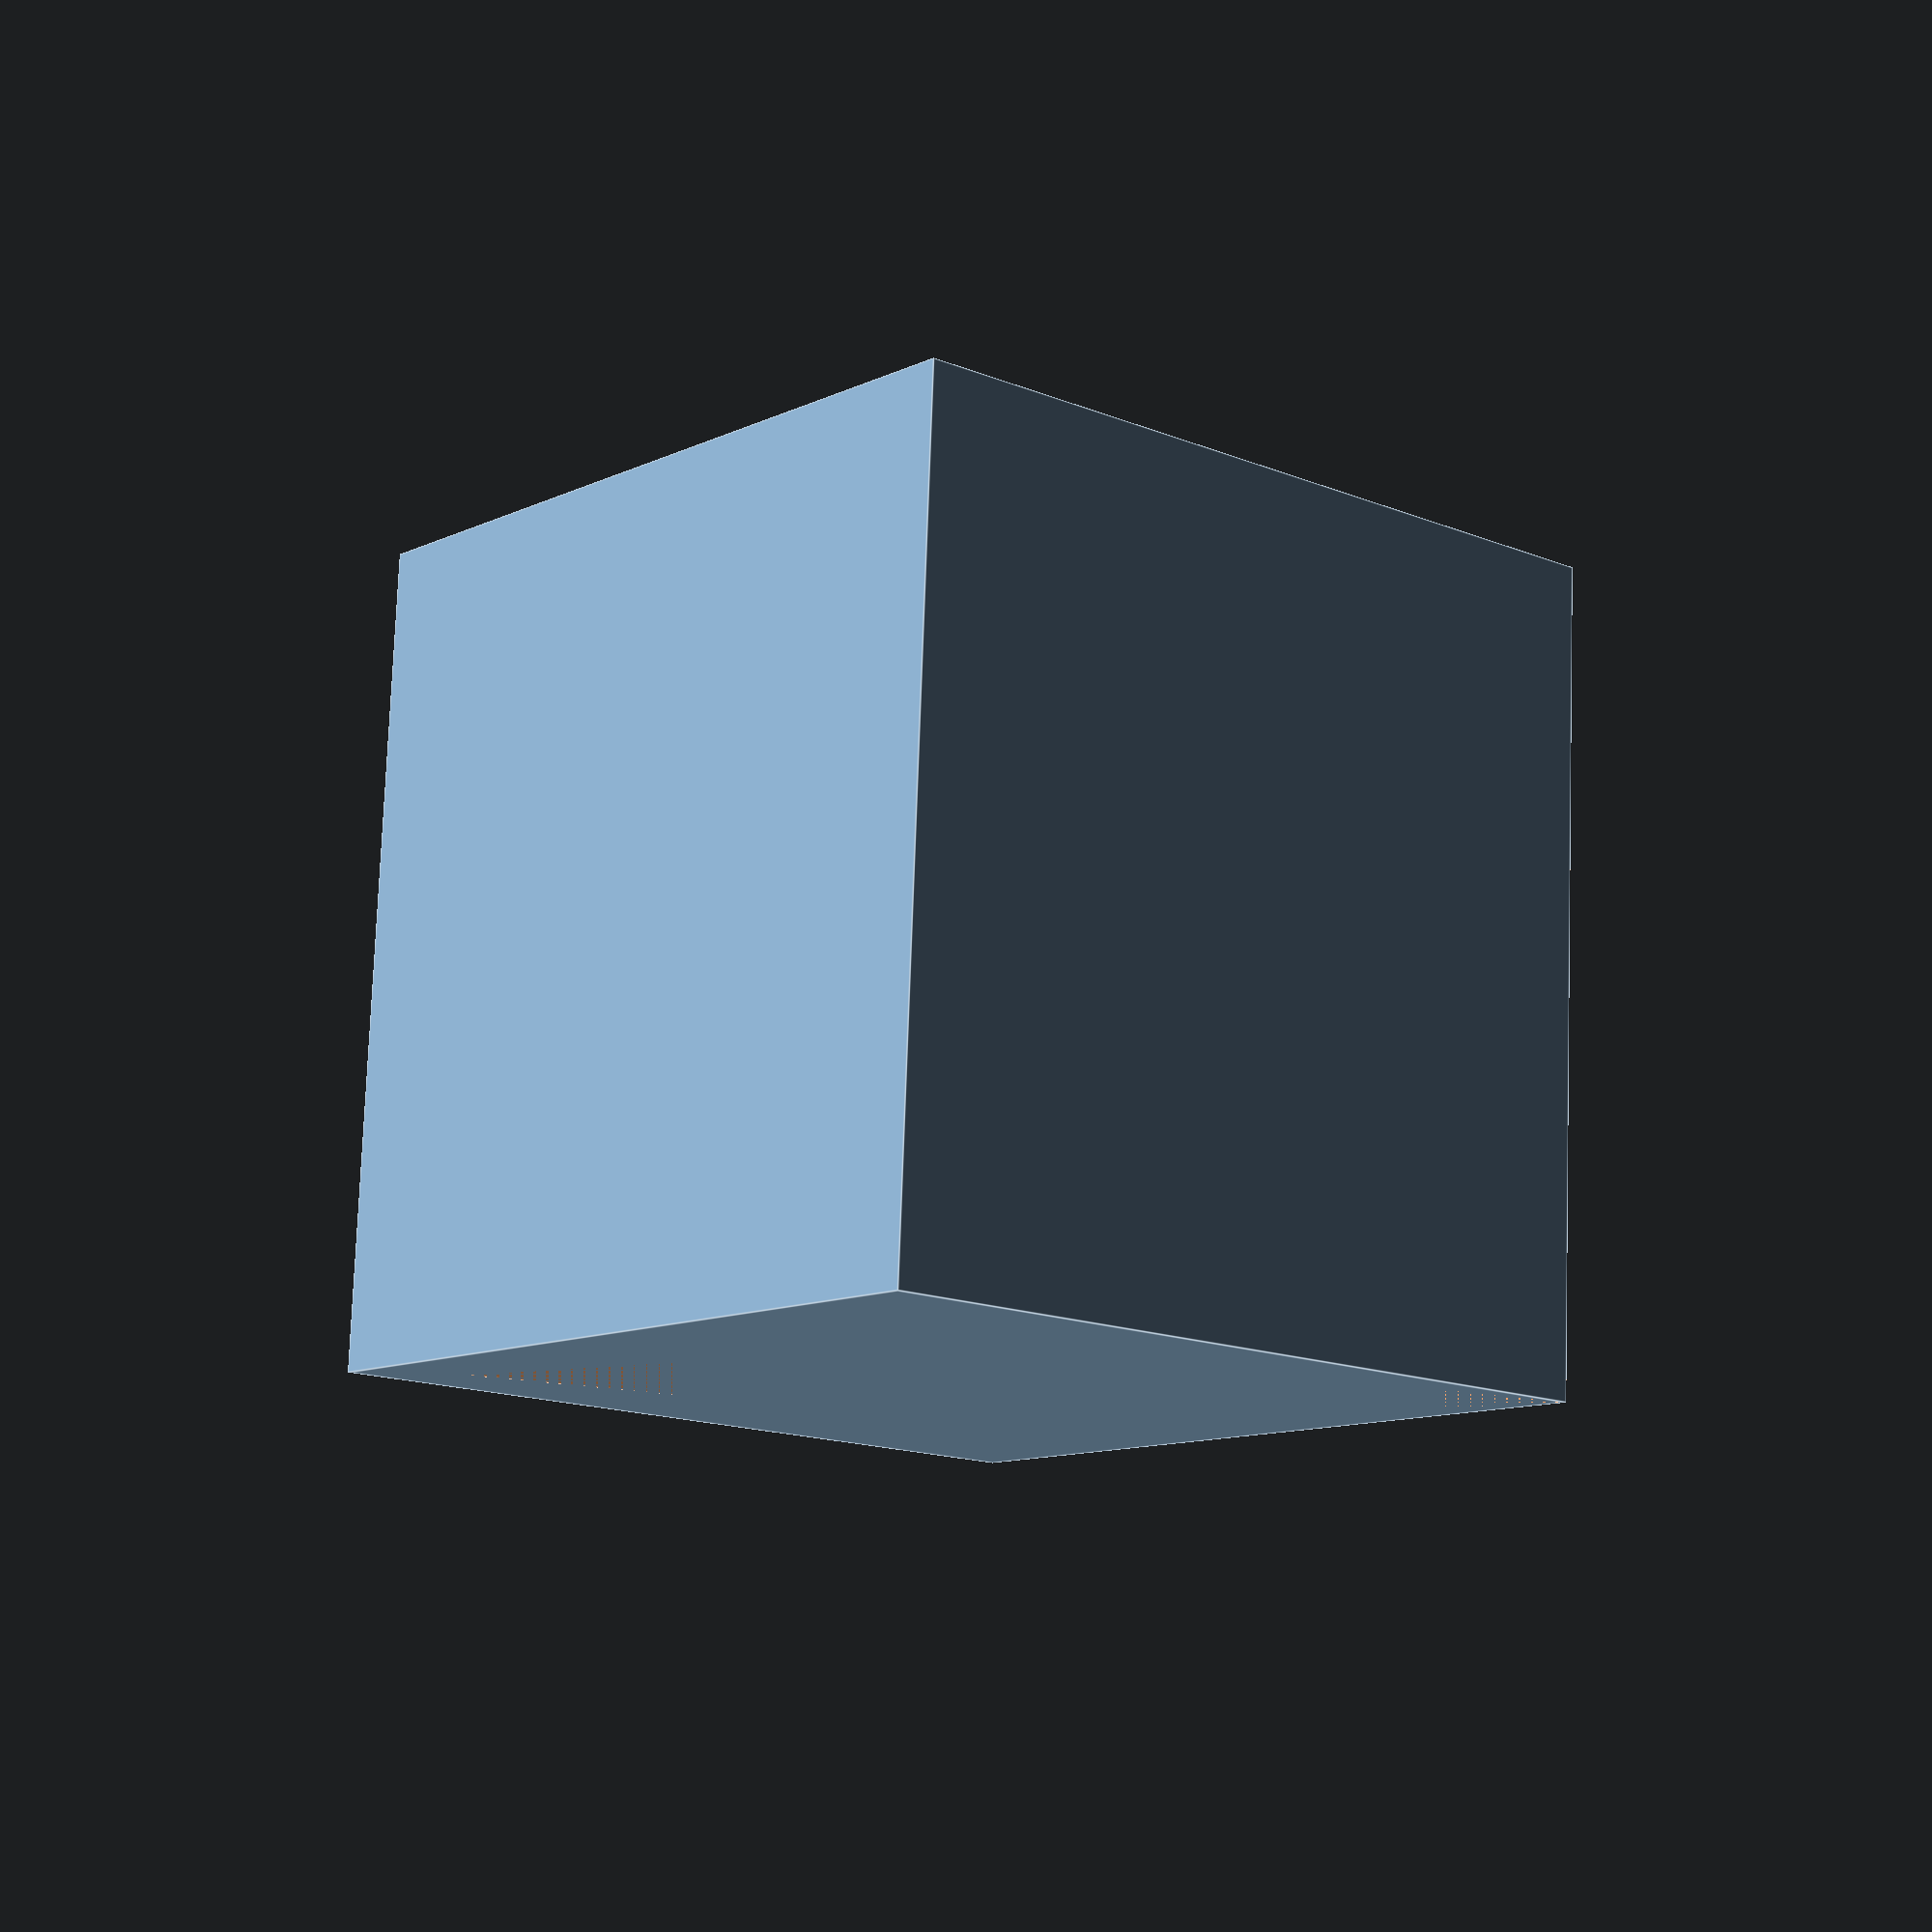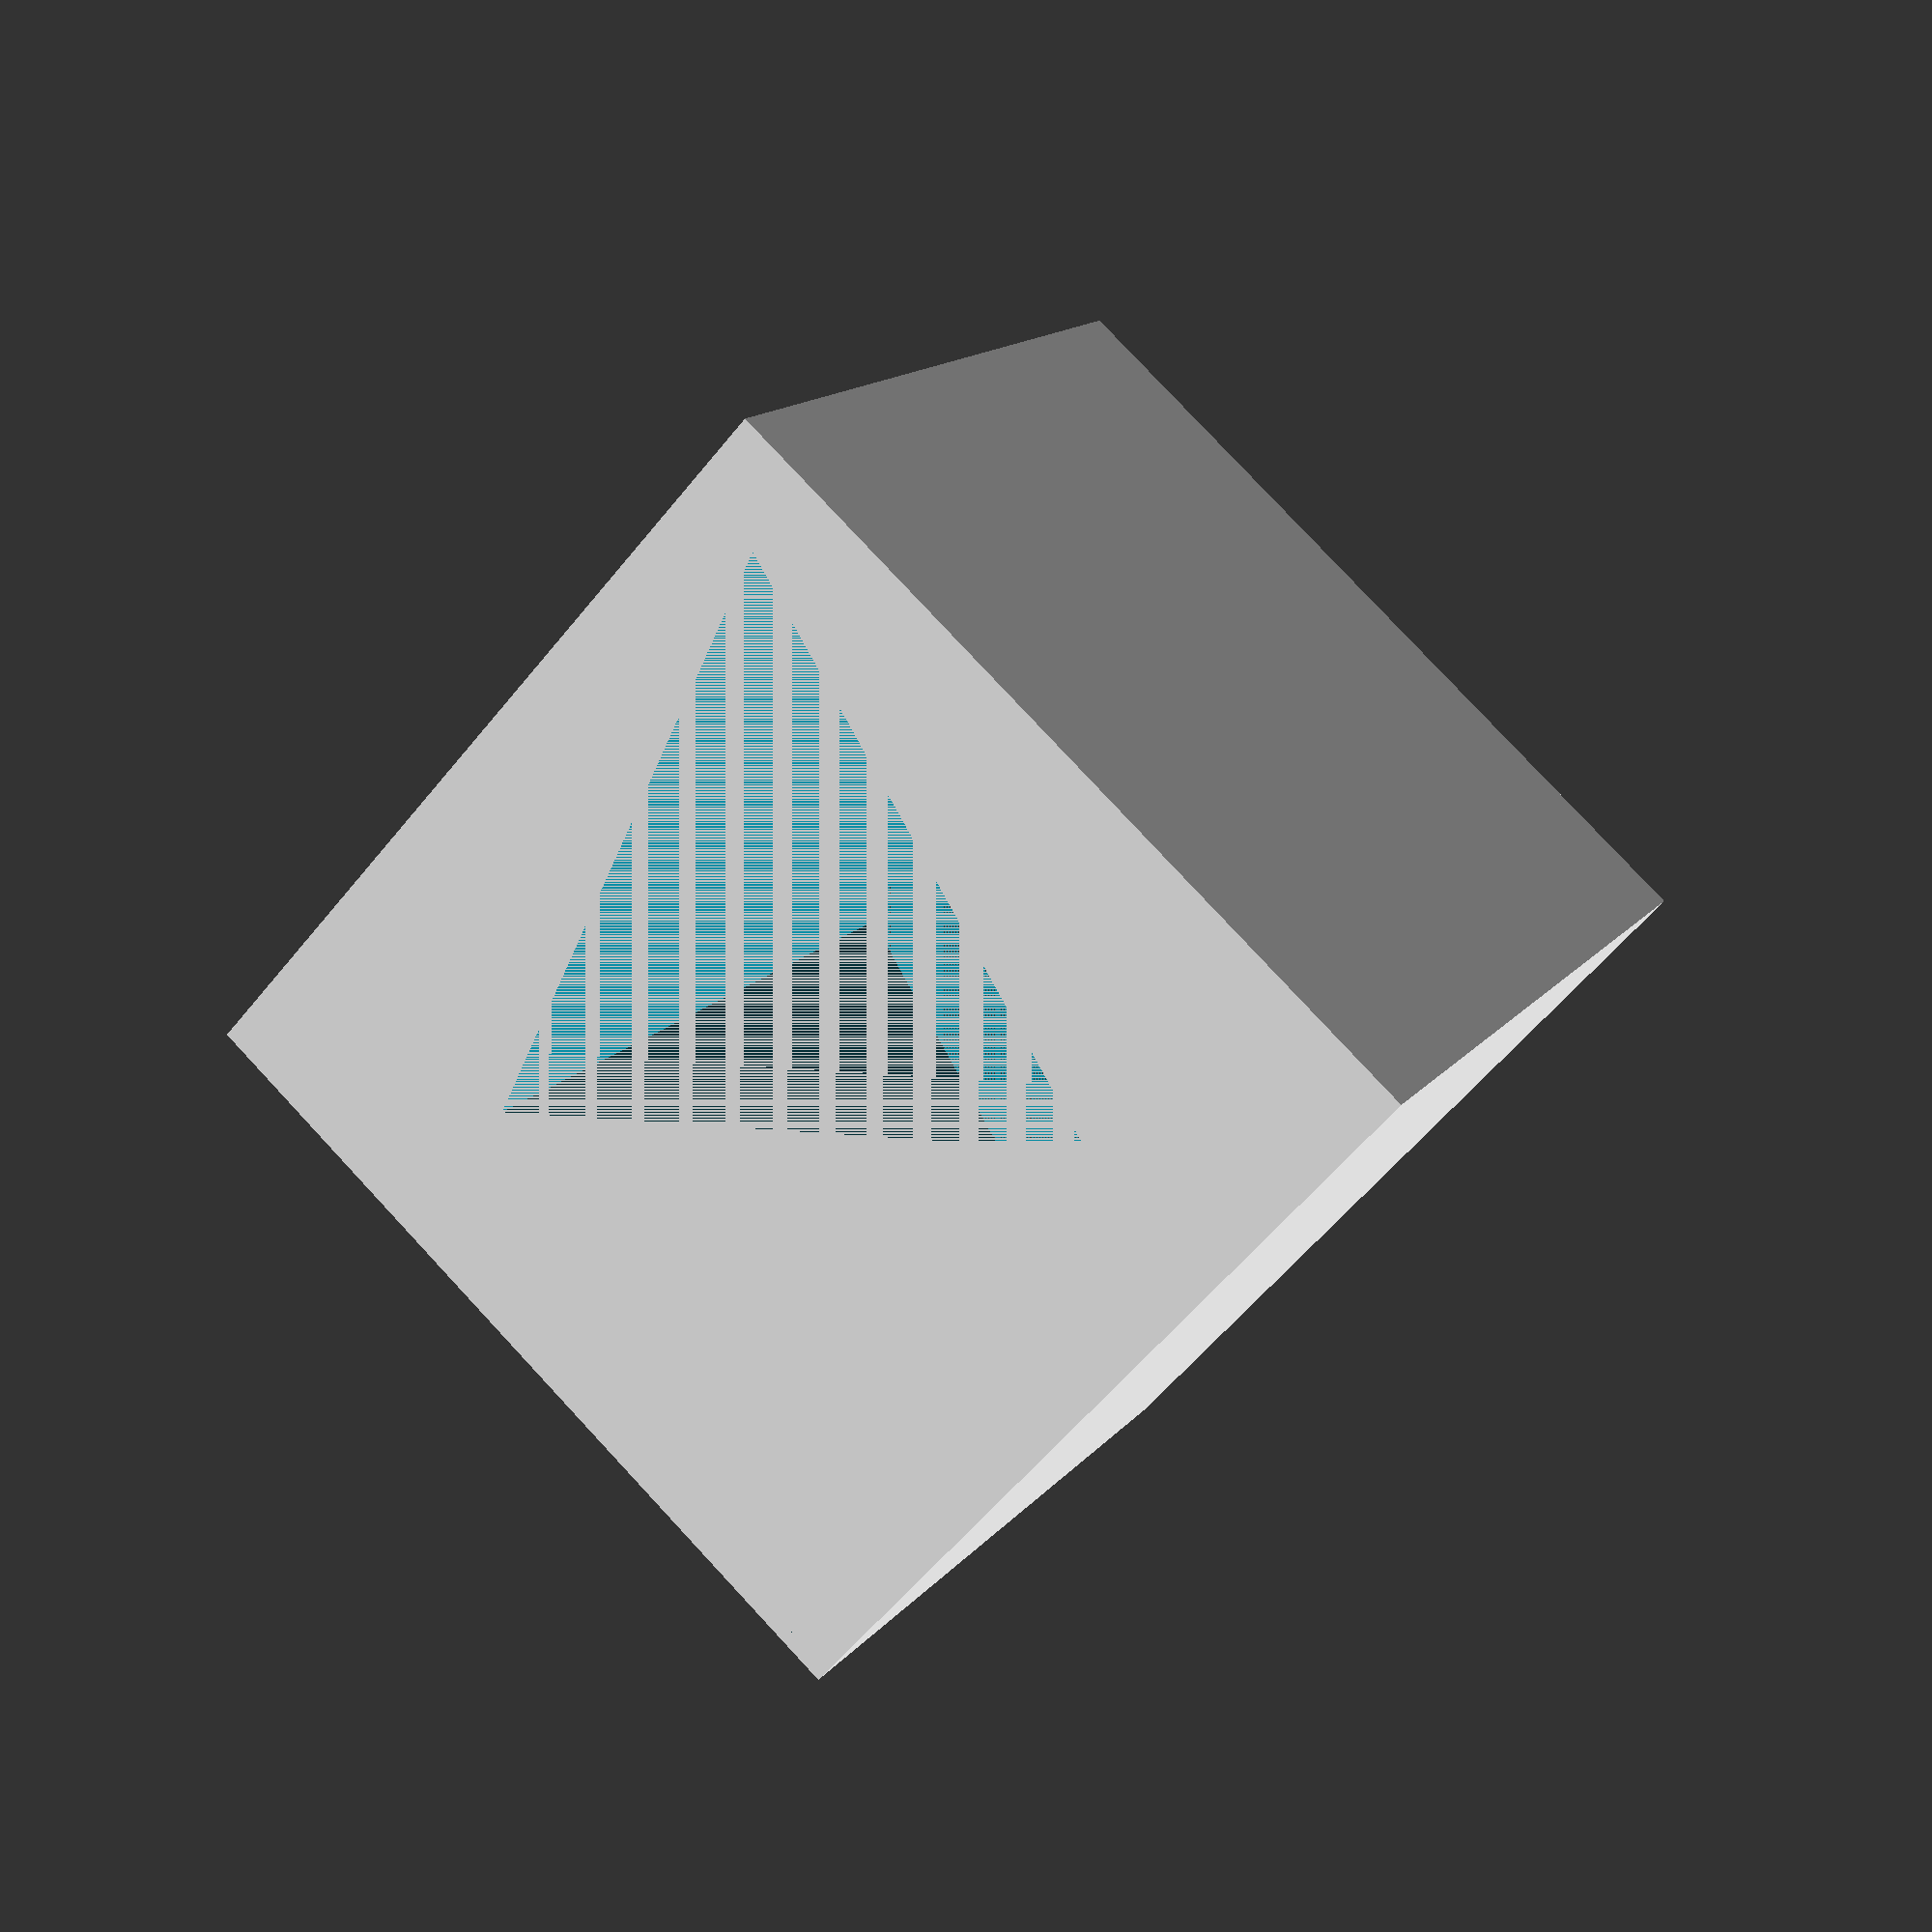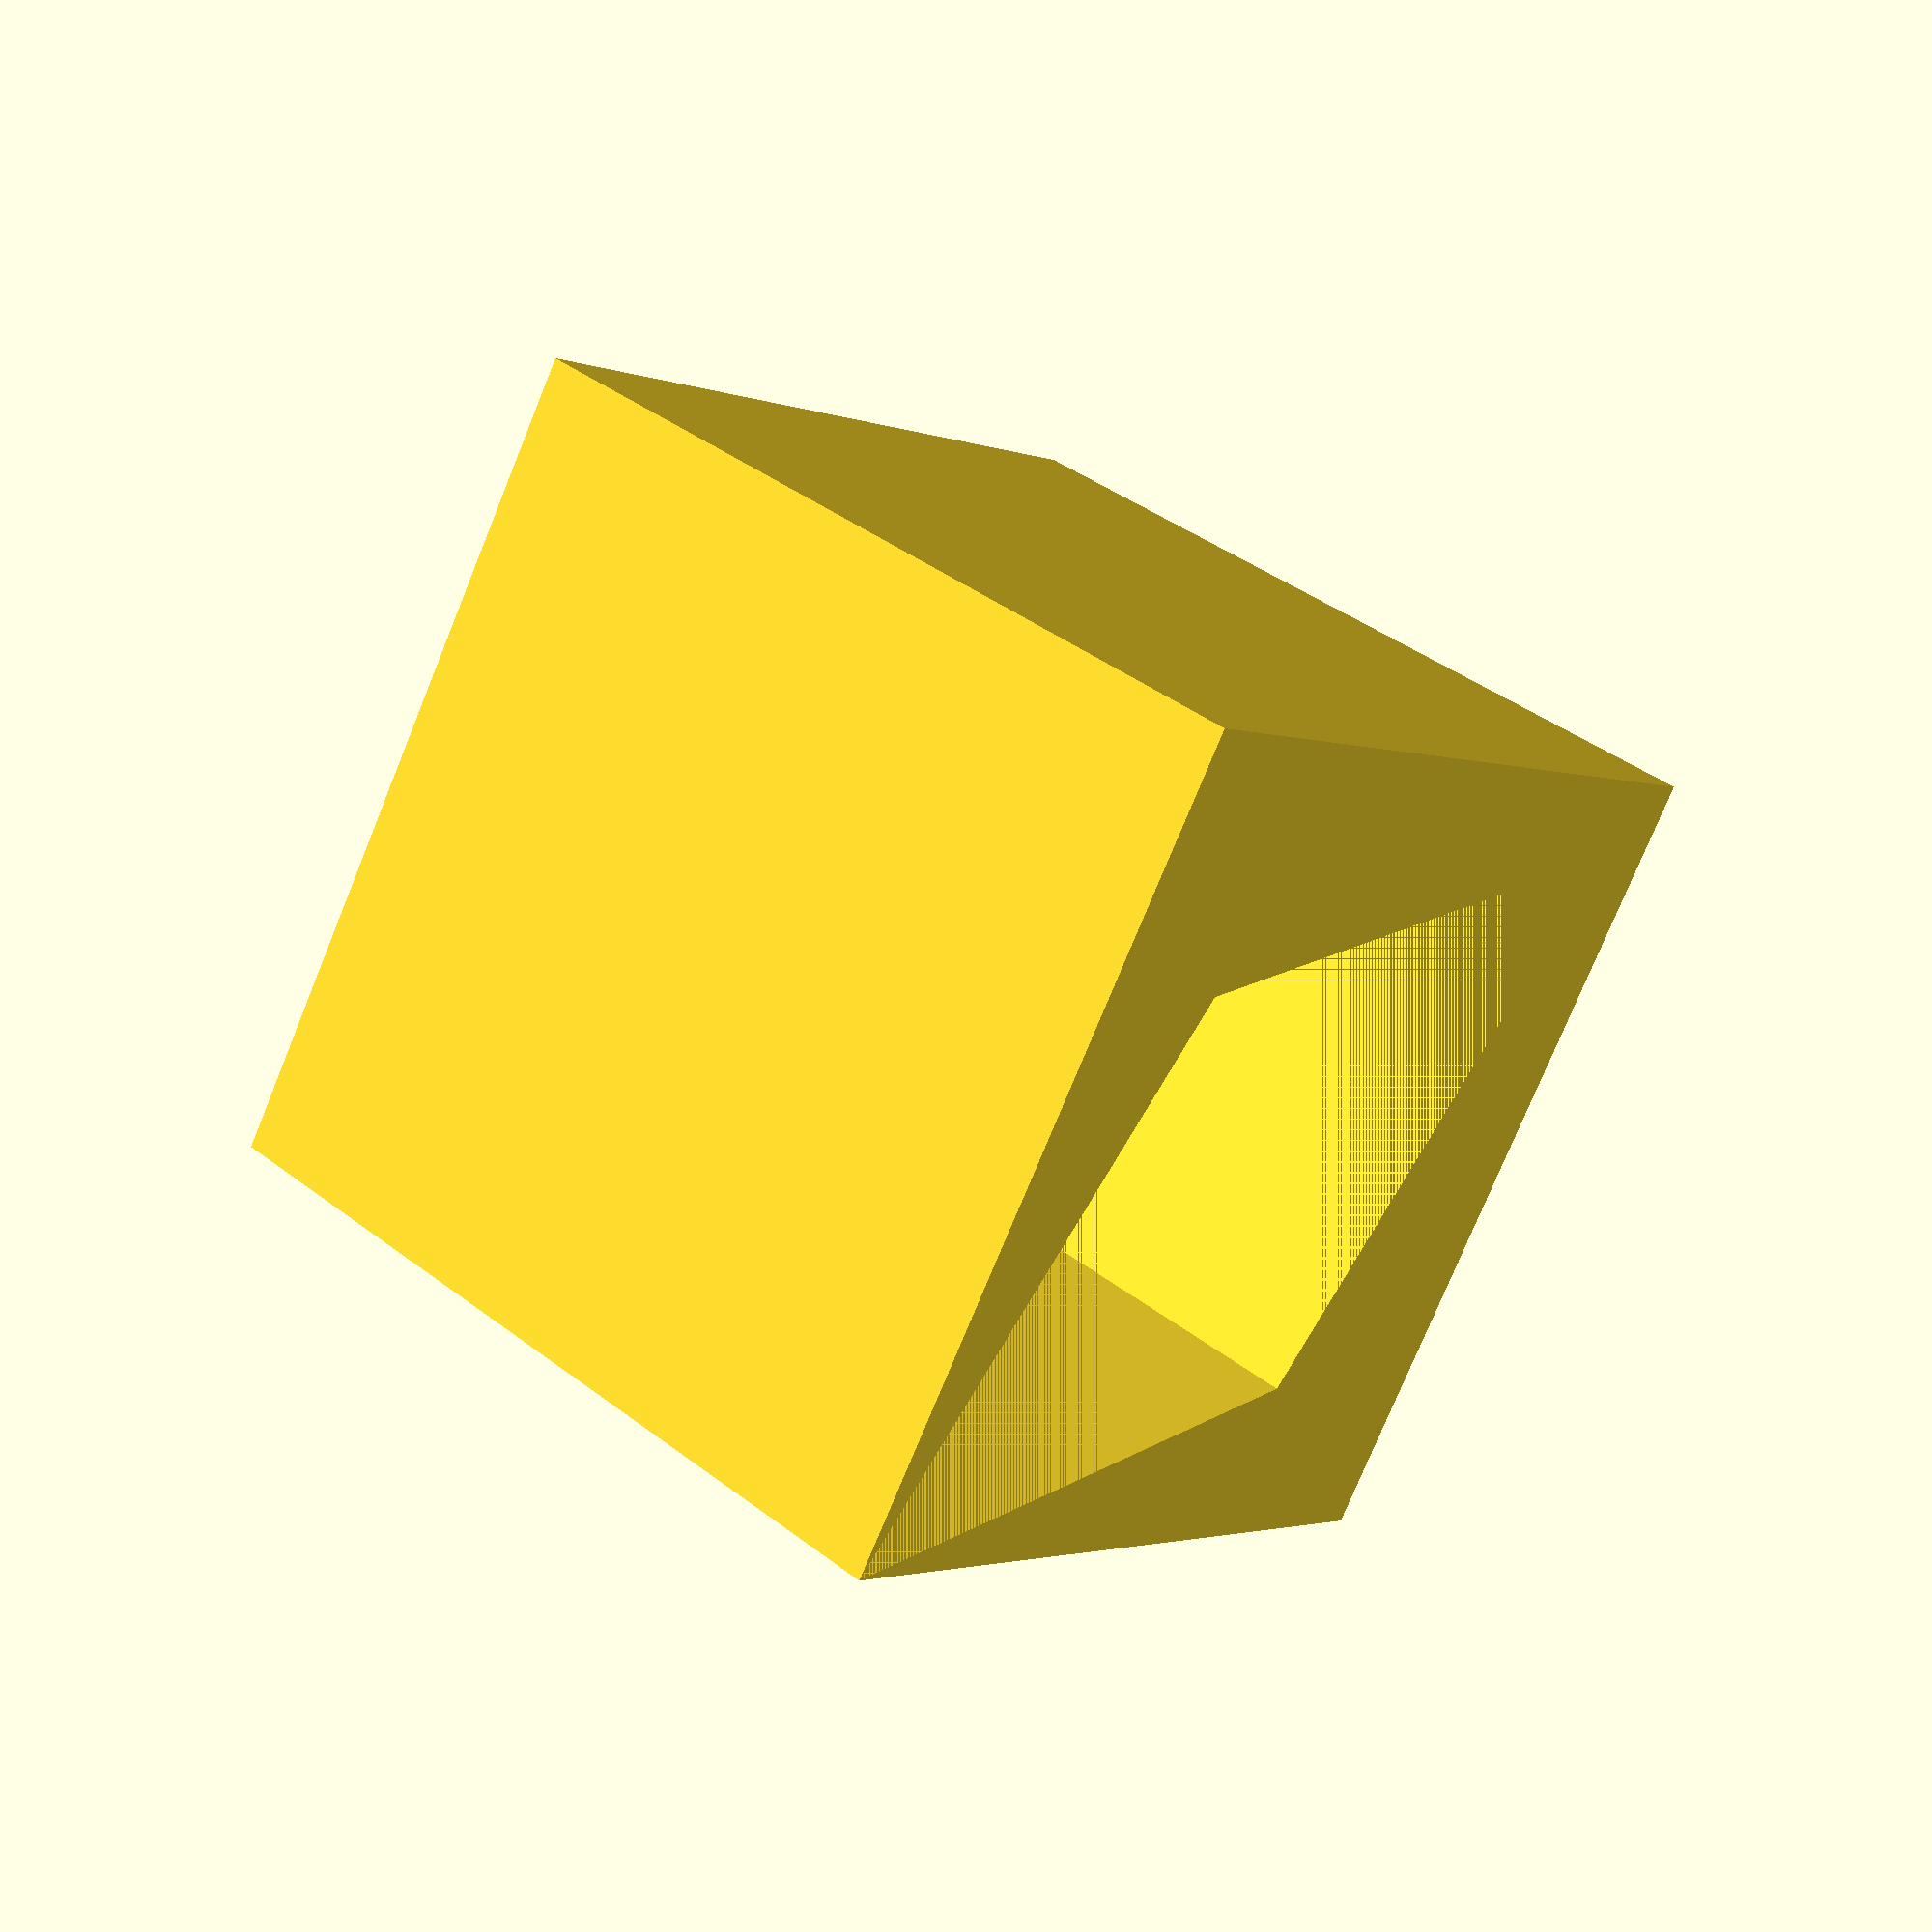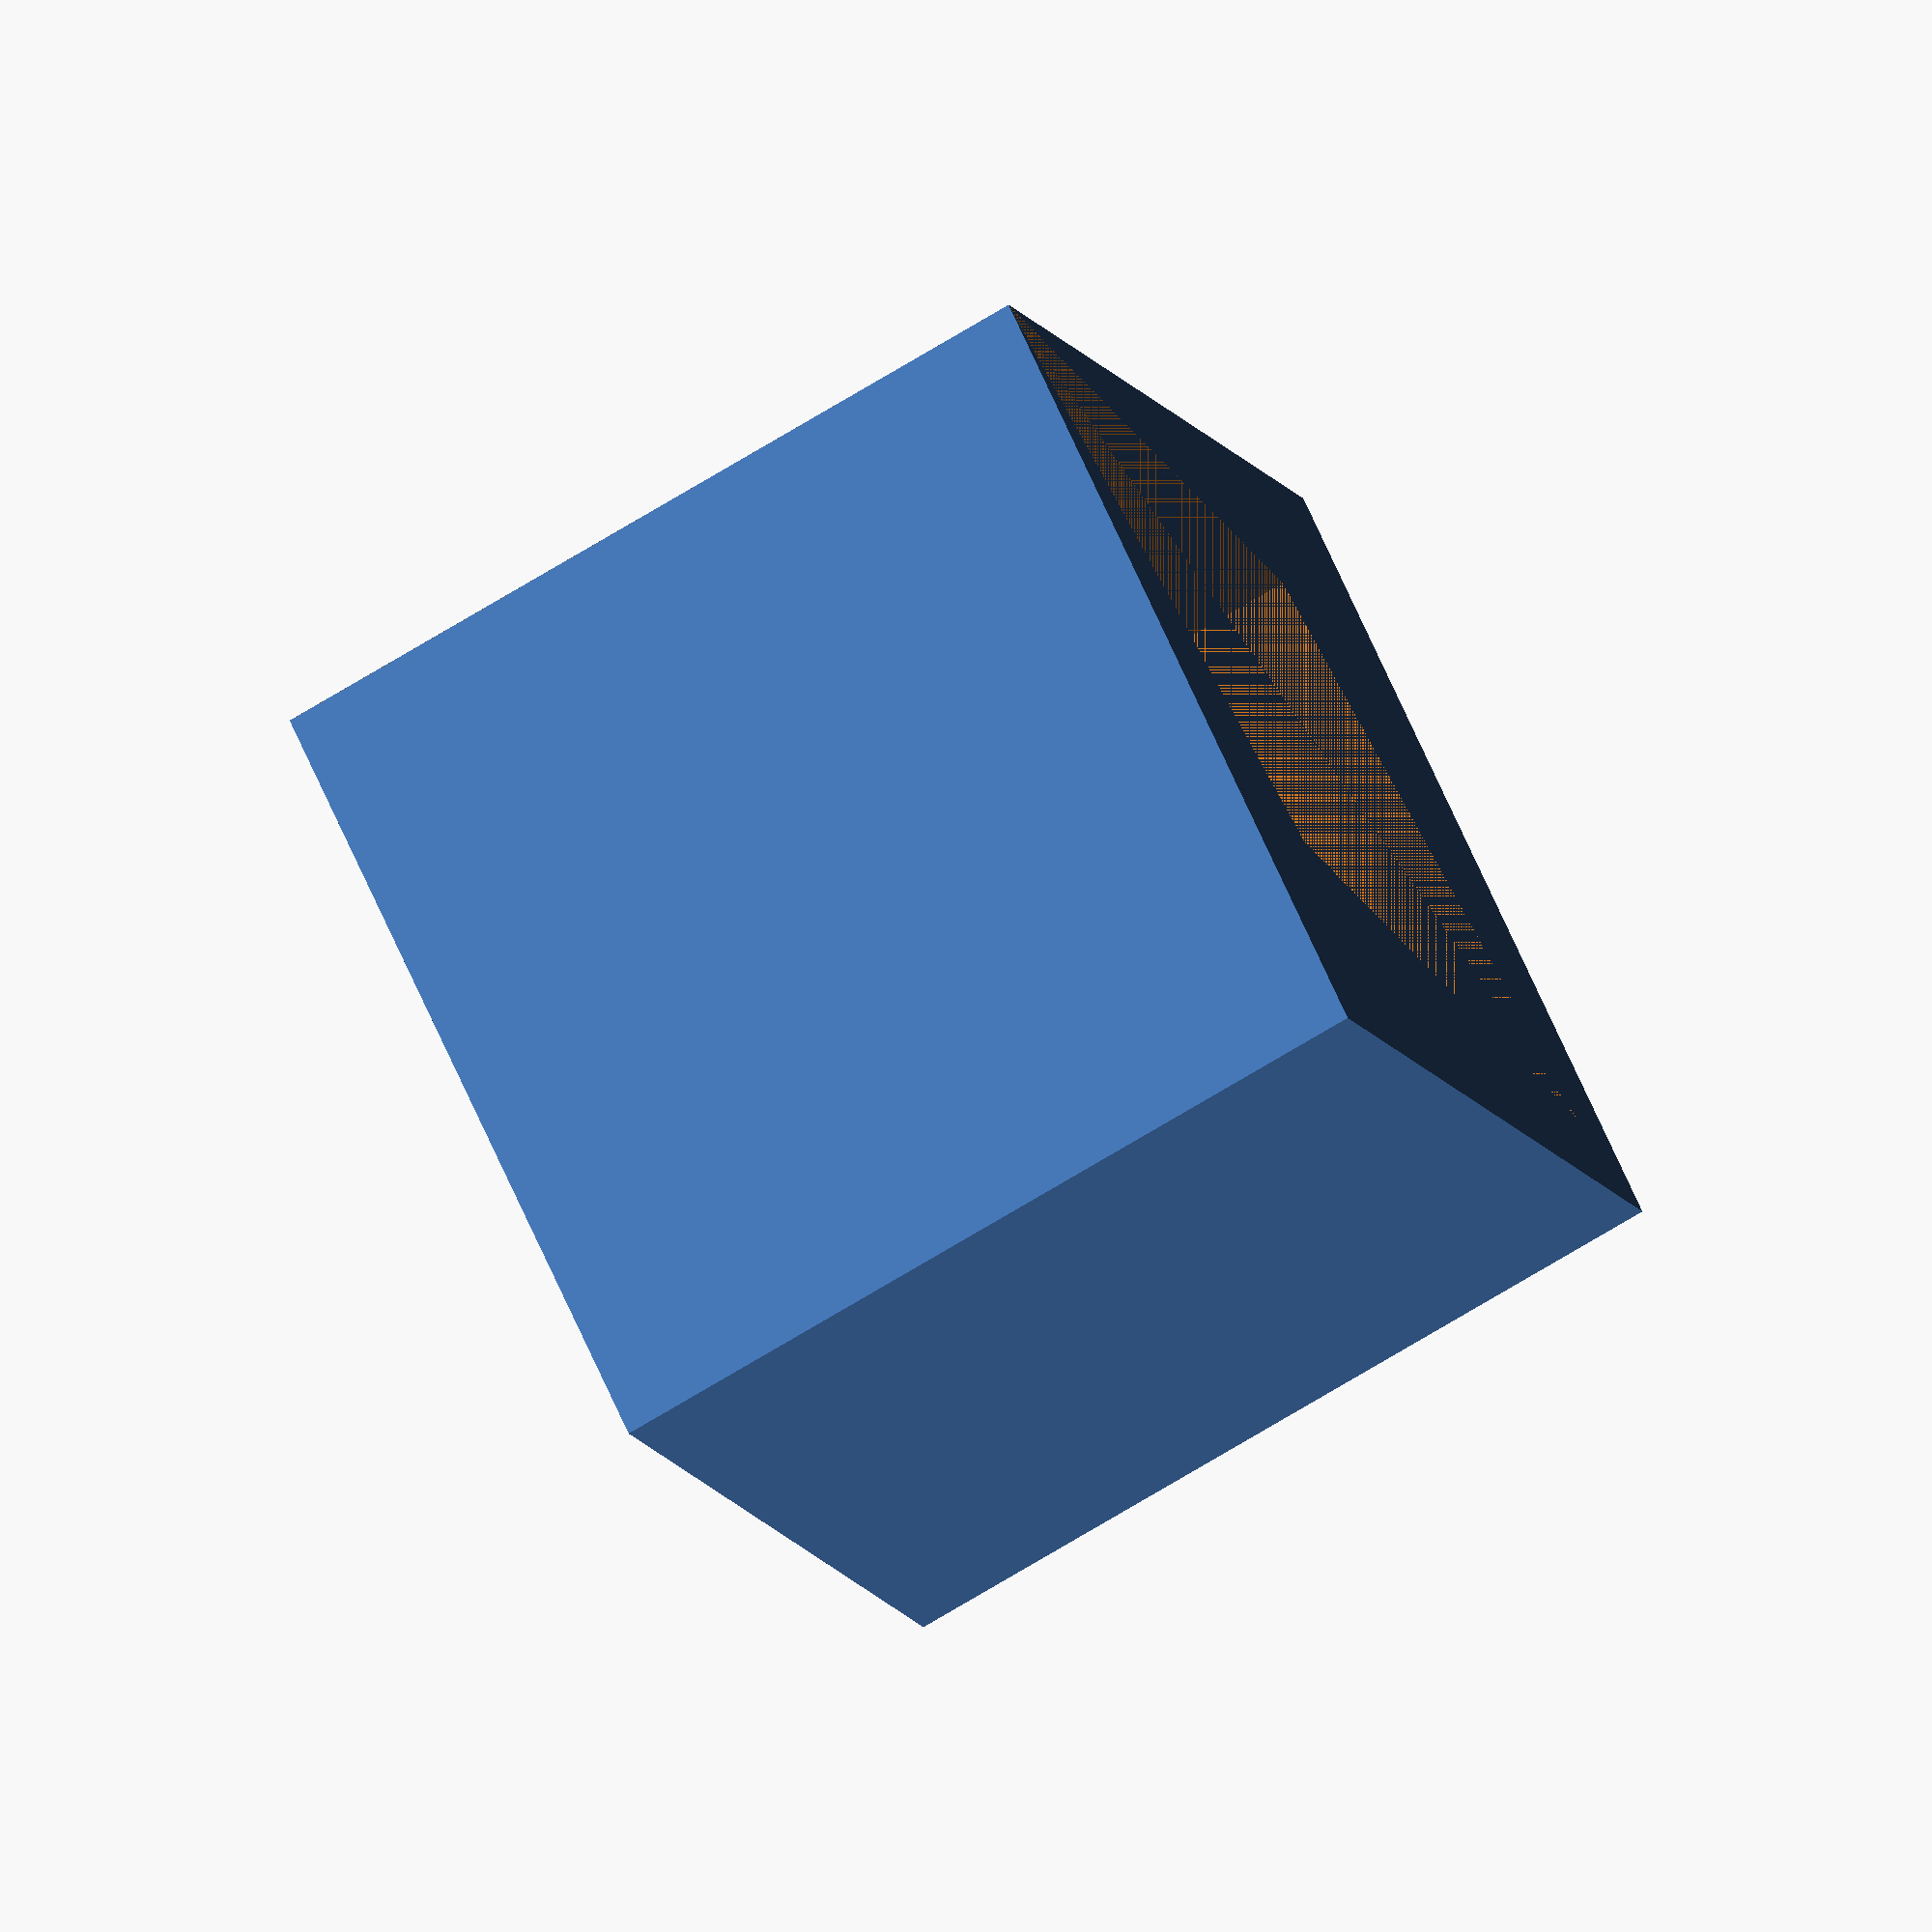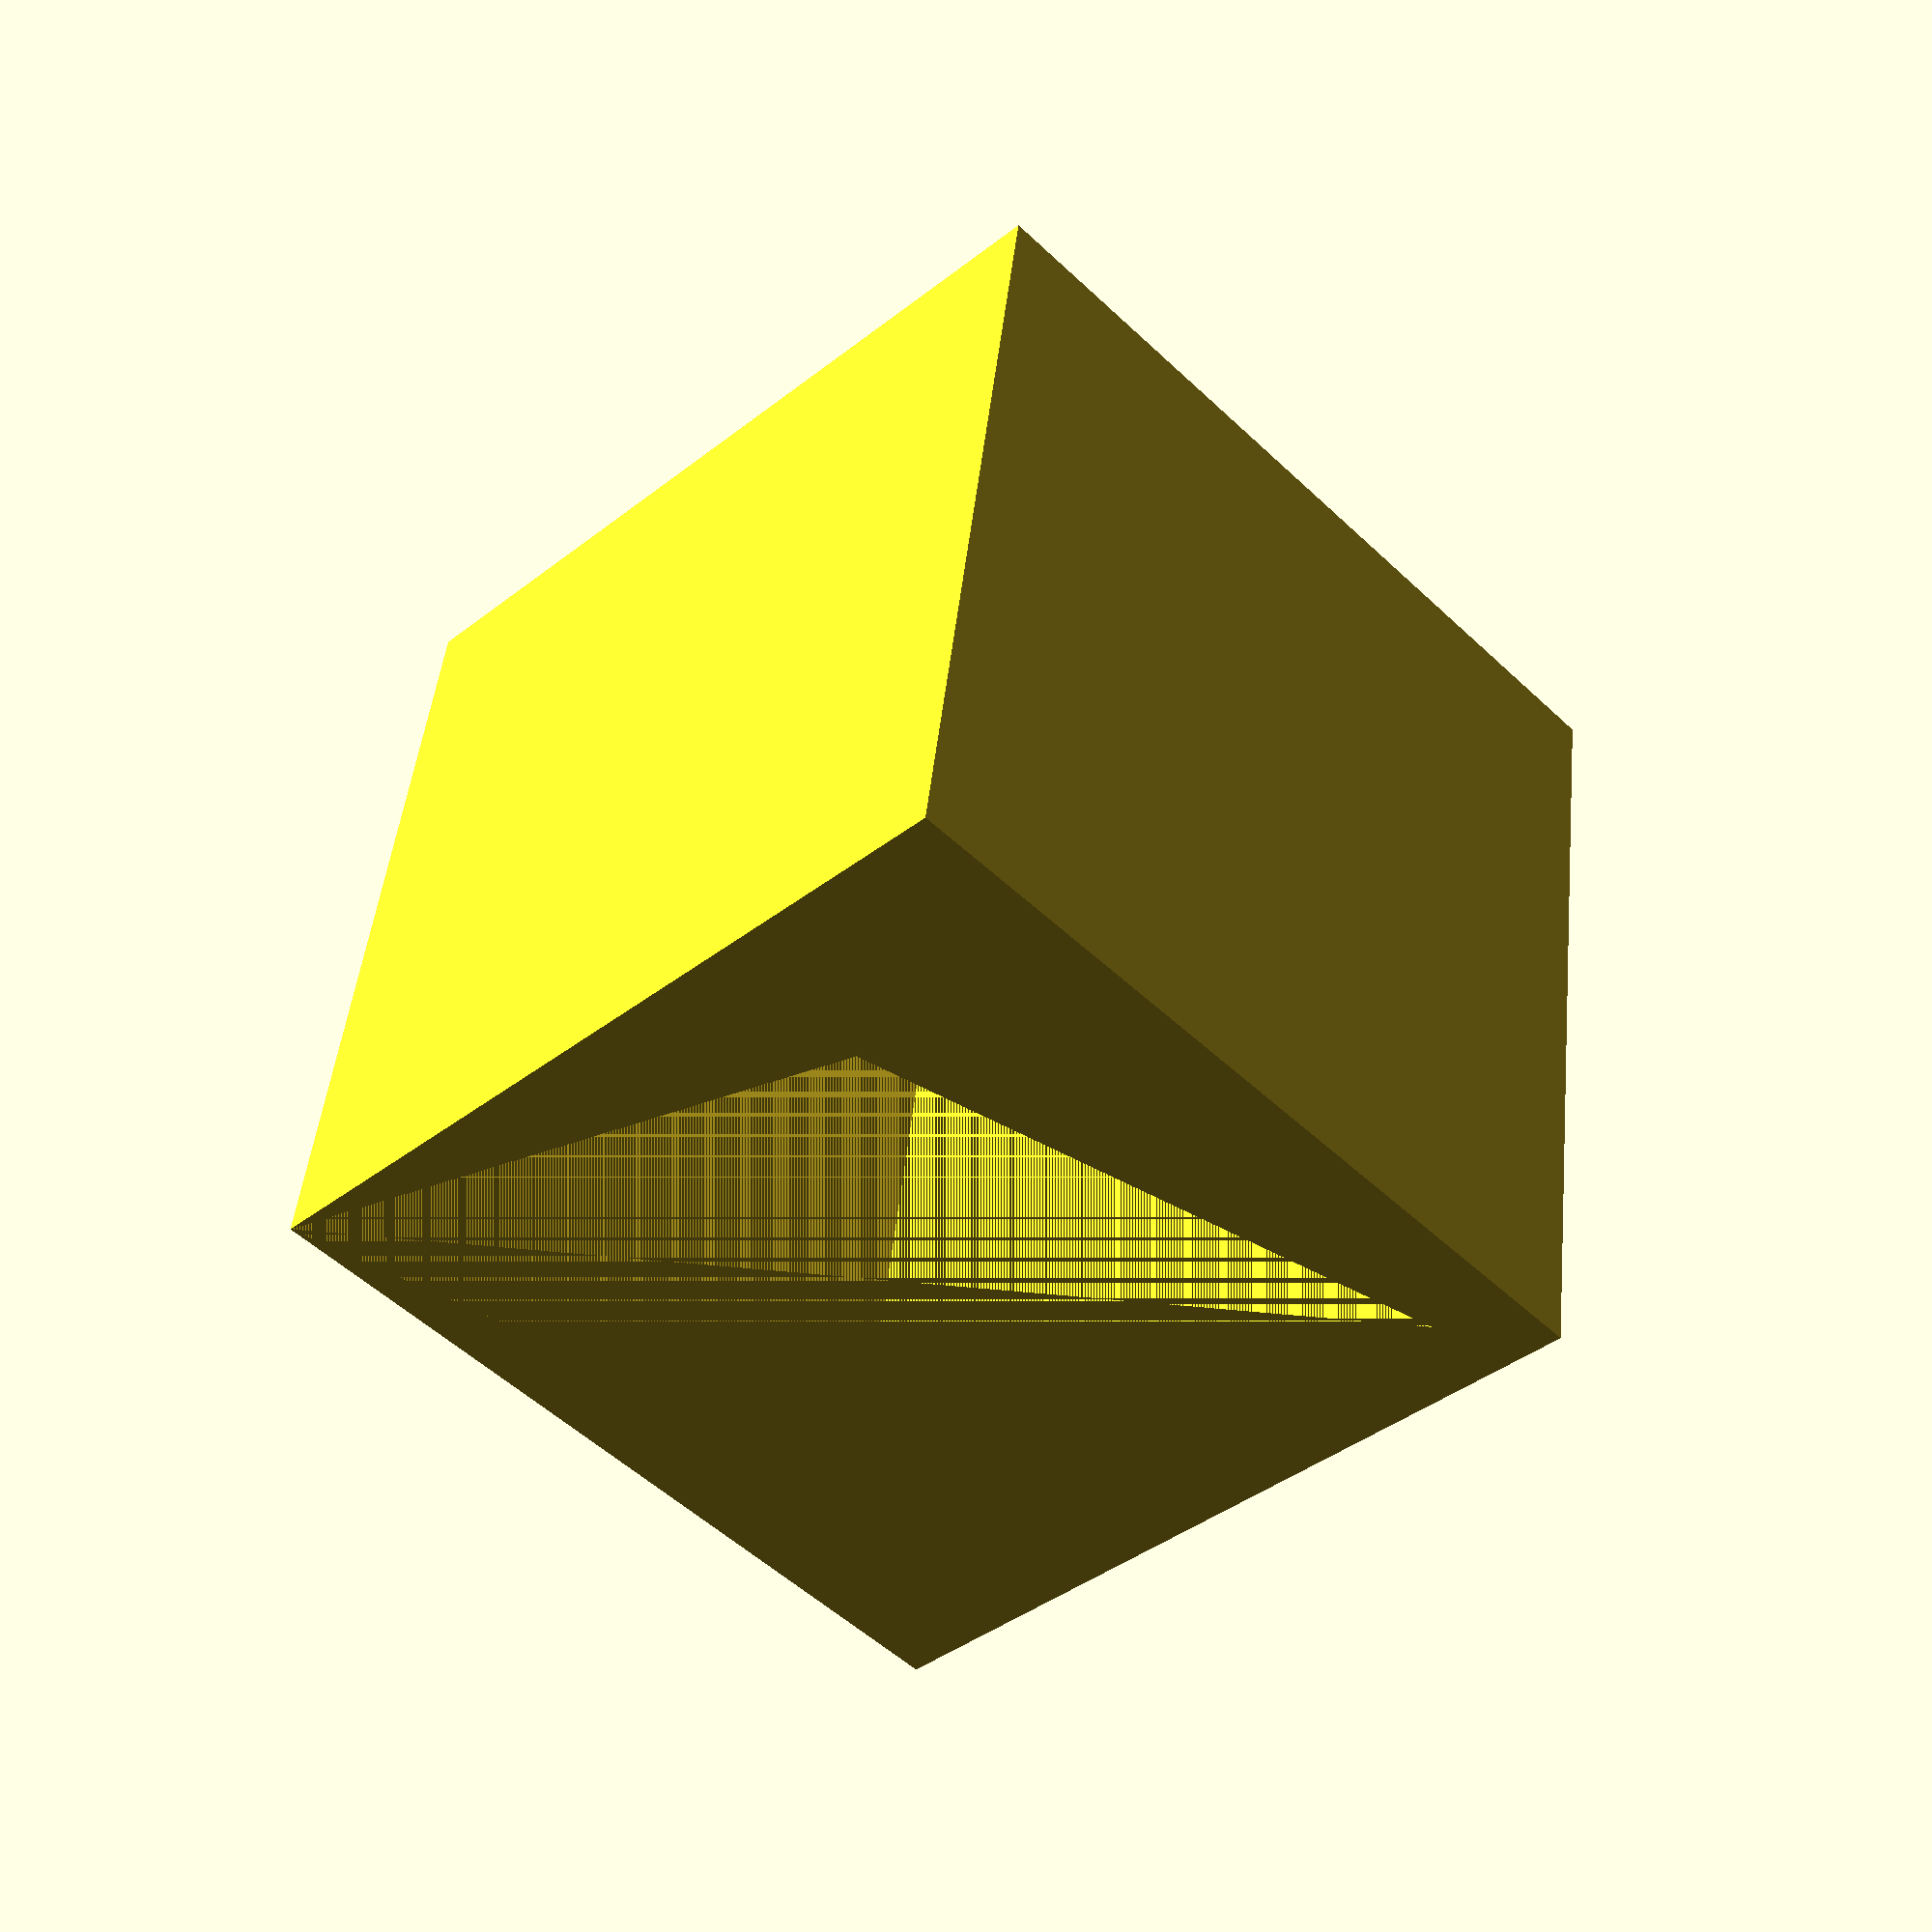
<openscad>
rotate([0,0,88])
rotate([0,-90,0]){
    difference(){
        rotate([-45,0,0]) {
            cube([30, 30, 30]);
        }
        scale([1,0.9,0.5]) {
            rotate([-45,0,0]) {
                cube([30, 30, 30]);
            }
        }
    }
}
</openscad>
<views>
elev=102.8 azim=173.8 roll=178.0 proj=p view=edges
elev=346.0 azim=85.0 roll=23.5 proj=p view=solid
elev=140.0 azim=346.2 roll=226.5 proj=p view=solid
elev=67.7 azim=2.0 roll=122.0 proj=o view=solid
elev=135.1 azim=177.2 roll=354.2 proj=p view=solid
</views>
